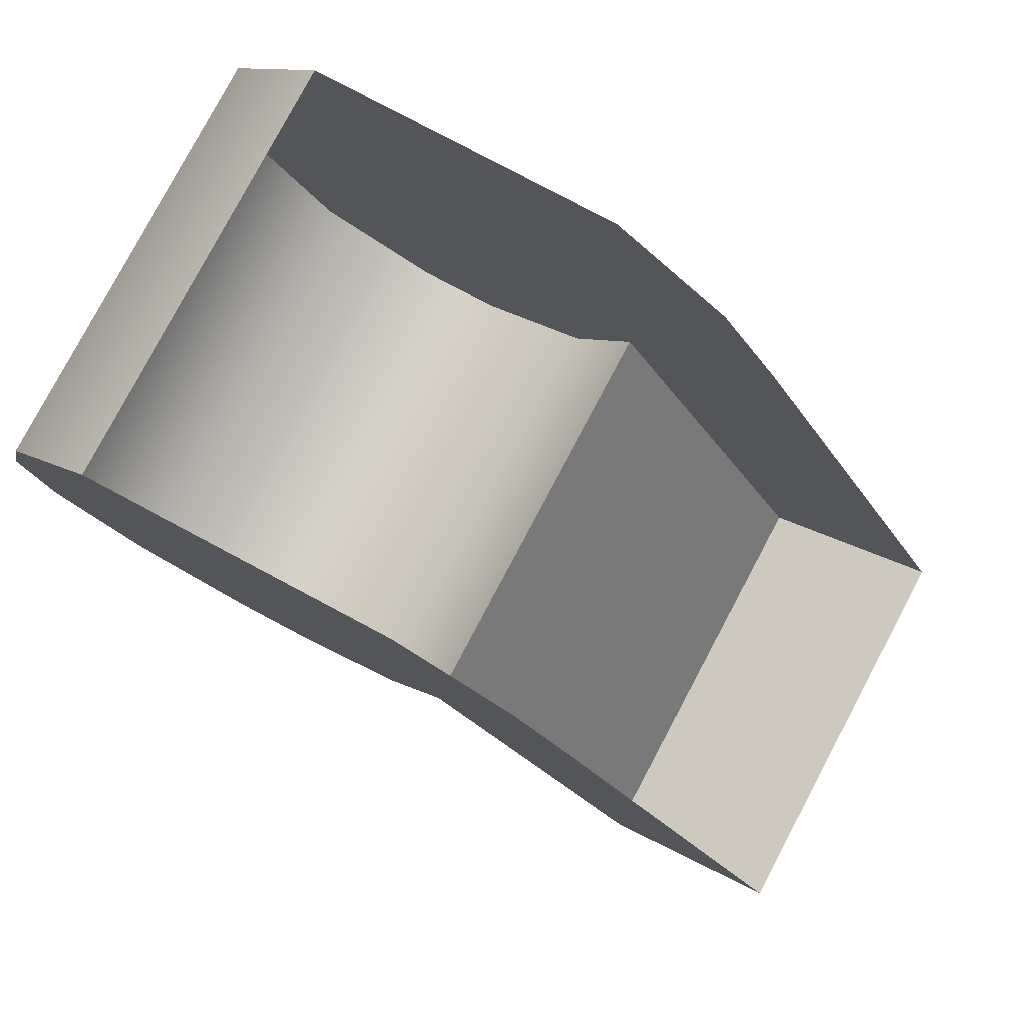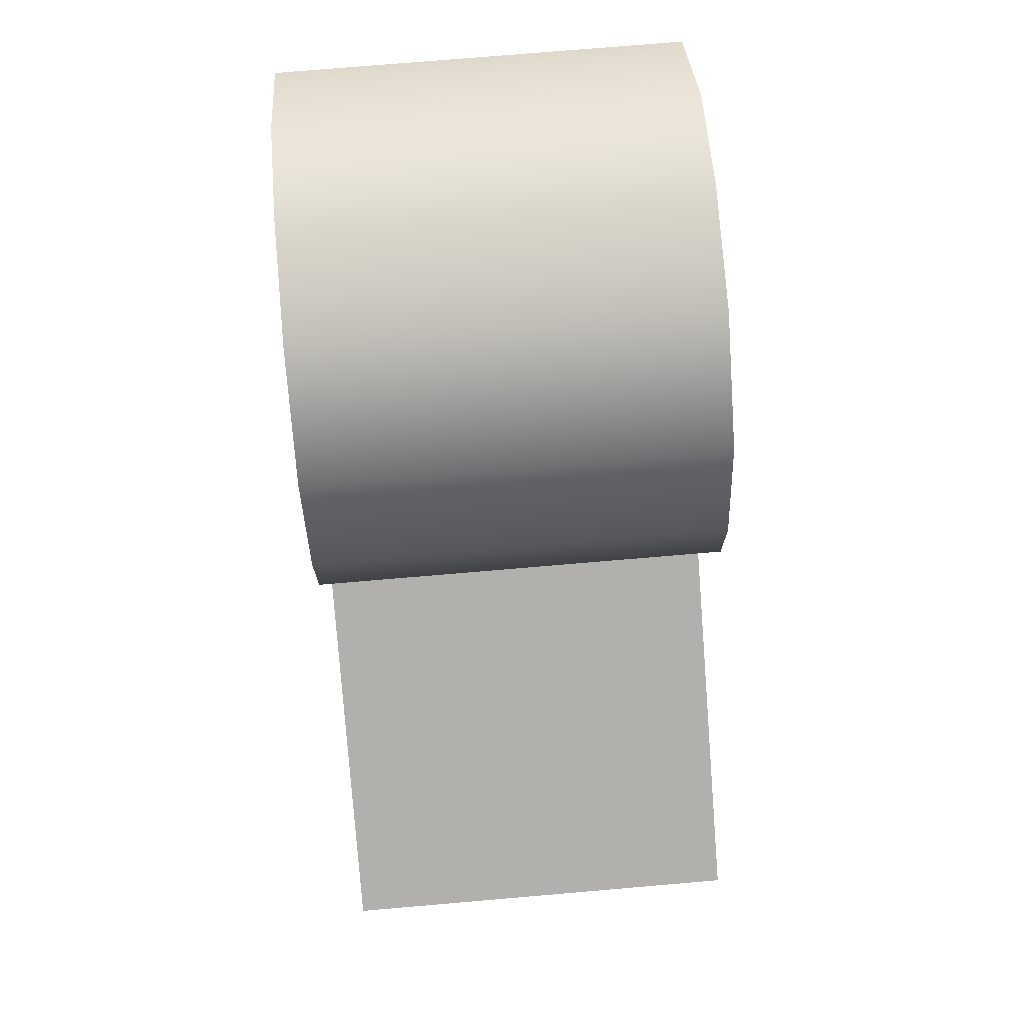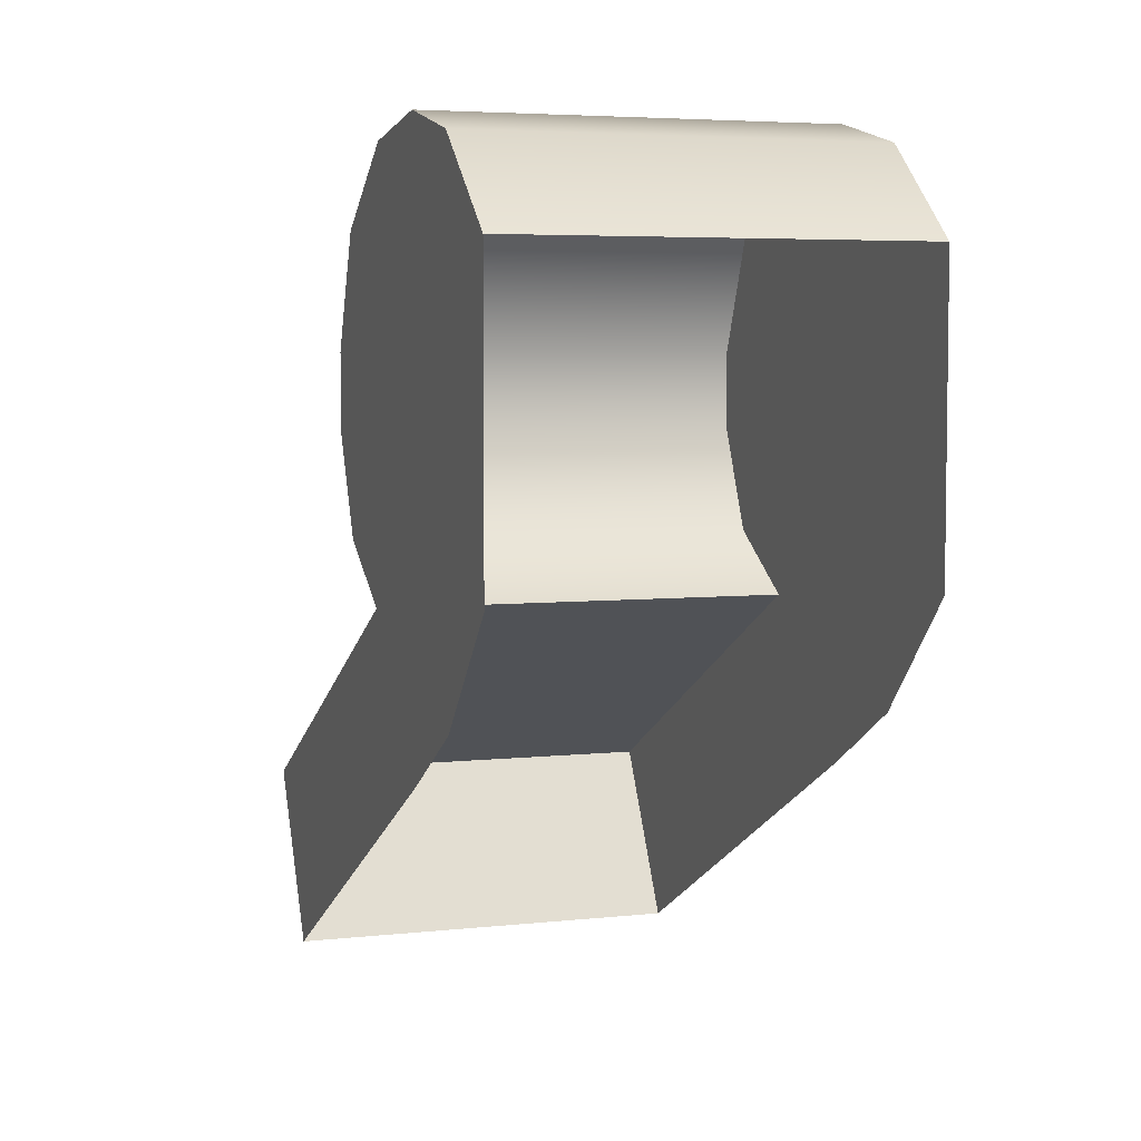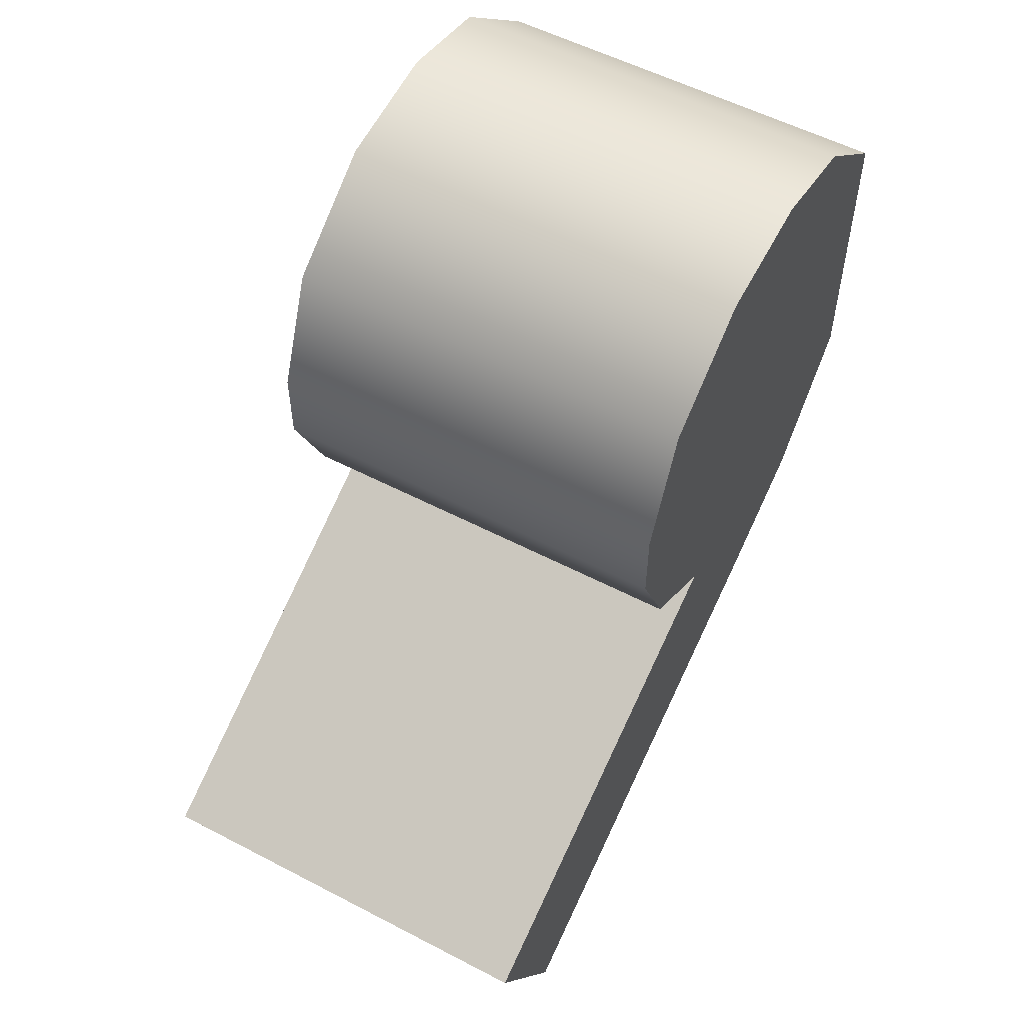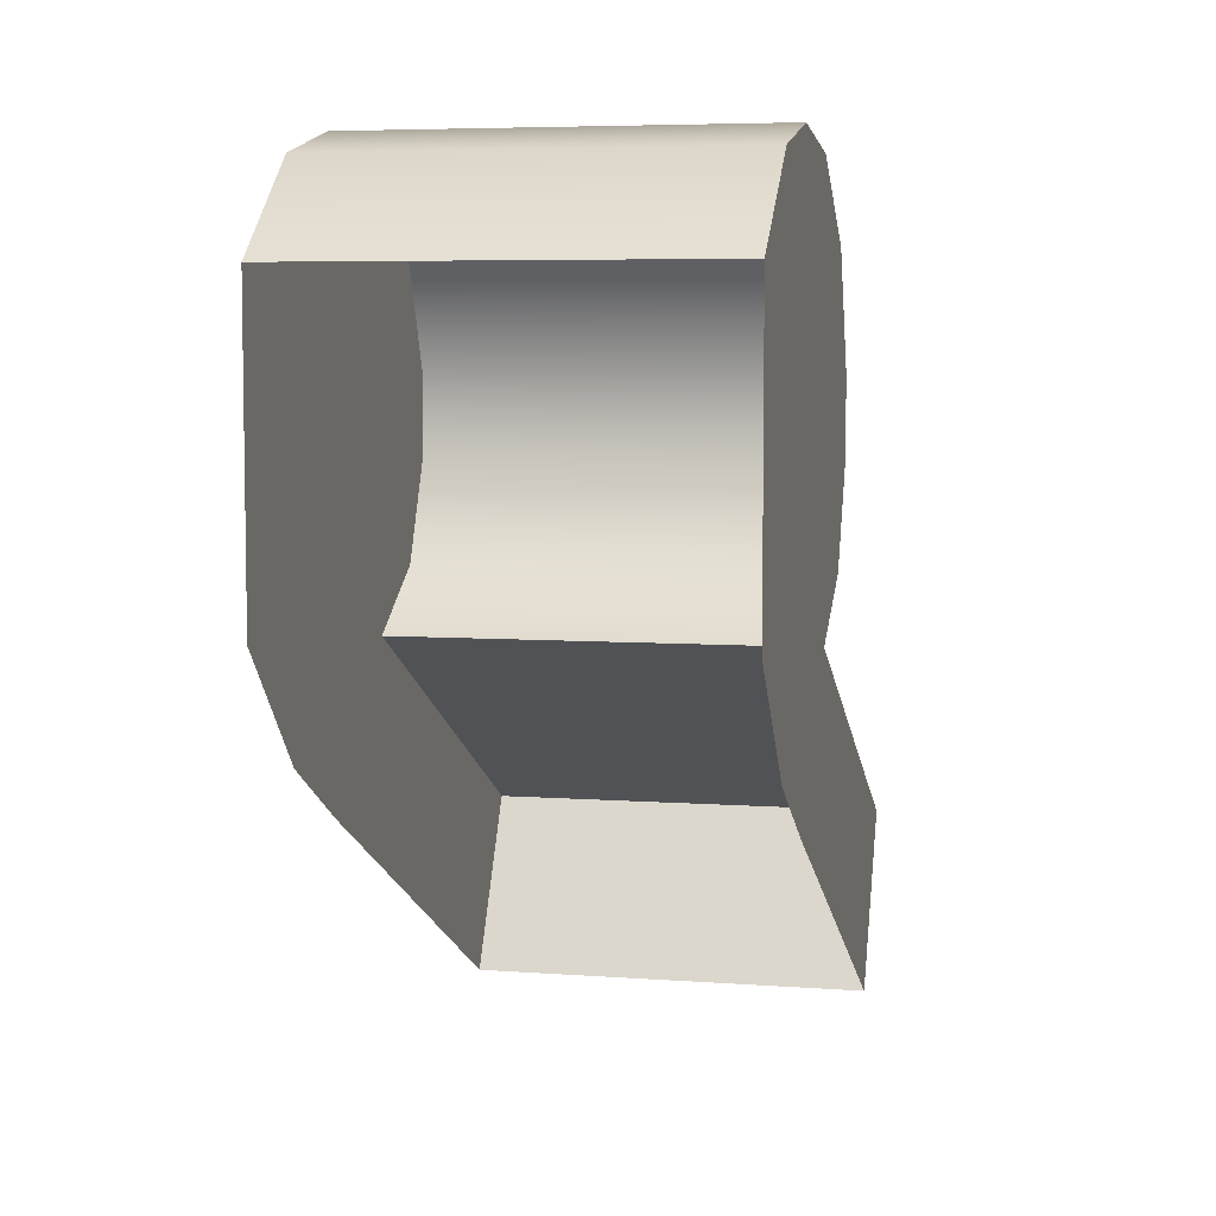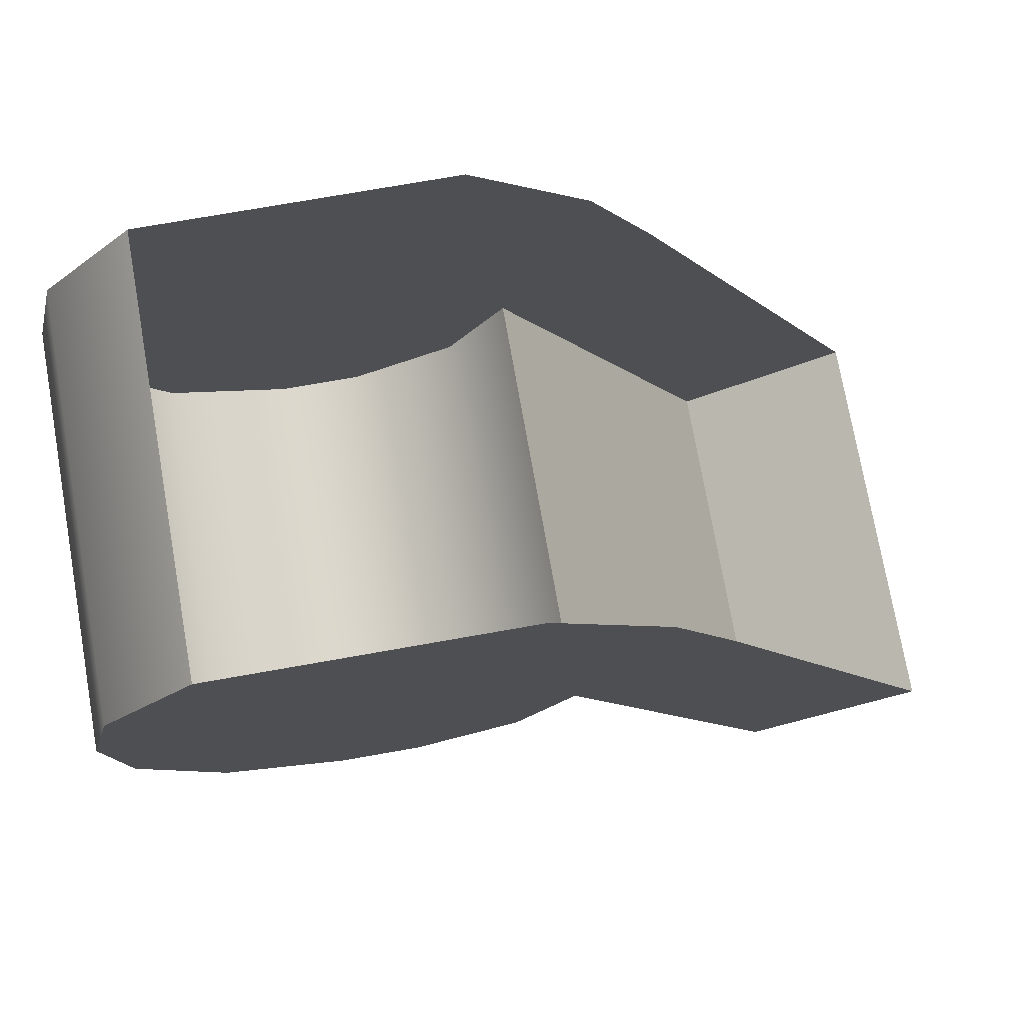
<metadata>
{"format":"obj","ext":"obj","renderer":"f3d","projection":"perspective","resolution":1024,"background":"white","views":[{"elev":79.8,"azim":118.0,"up":"+Y"},{"elev":73.8,"azim":-4.9,"up":"+Z"},{"elev":5.1,"azim":161.2,"up":"+Z"},{"elev":55.3,"azim":28.8,"up":"+Z"},{"elev":6.0,"azim":-167.5,"up":"+Z"},{"elev":74.6,"azim":80.0,"up":"+Y"}]}
</metadata>
<code>
v 0.3438 0.4857 0.3576
v 0.3438 0.4857 0.2253
v 0.3438 0.5635 0.05248
v 0.3438 0.5635 0.551
v 0.3438 0.947 0.7072
v 0.3438 0.947 -0.289
v 0.3438 1.125 -0.1851
v 0.3438 1.125 0.6645
v 0.3438 1.303 0.009064
v 0.3438 1.303 0.5115
v 0.3438 0.716 -0.04457
v 0.3438 0.7458 0.6788
v 0.3438 0 -0.4209
v 0.3438 0.1597 -0.7072
v -0.3438 1.125 0.6645
v -0.3438 0.947 0.7072
v -0.3438 1.303 0.5115
v -0.3438 0.5635 0.05248
v -0.3438 0.716 -0.04457
v -0.3438 0.7458 0.6788
v -0.3438 0.5635 0.551
v -0.3438 0 -0.4209
v -0.3438 0.1597 -0.7072
v -0.3438 0.4857 0.3576
v -0.3438 0.4857 0.2253
v -0.3438 1.125 -0.1851
v -0.3438 0.947 -0.289
v -0.3438 1.303 0.009064
f 1 2 3
f 1 3 4
f 5 6 7
f 5 7 8
f 8 7 9
f 8 9 10
f 11 6 5
f 11 5 12
f 4 3 11
f 4 11 12
f 11 13 14
f 11 14 6
f 8 15 16
f 8 16 5
f 17 15 8
f 17 8 10
f 18 19 11
f 18 11 3
f 12 20 21
f 12 21 4
f 11 19 22
f 11 22 13
f 13 22 23
f 13 23 14
f 24 21 18
f 24 18 25
f 26 27 16
f 26 16 15
f 28 26 15
f 28 15 17
f 16 27 19
f 16 19 20
f 21 20 19
f 21 19 18
f 19 27 23
f 19 23 22
f 24 25 2
f 24 2 1
f 21 24 1
f 21 1 4
f 16 20 12
f 16 12 5
f 25 18 3
f 25 3 2

</code>
